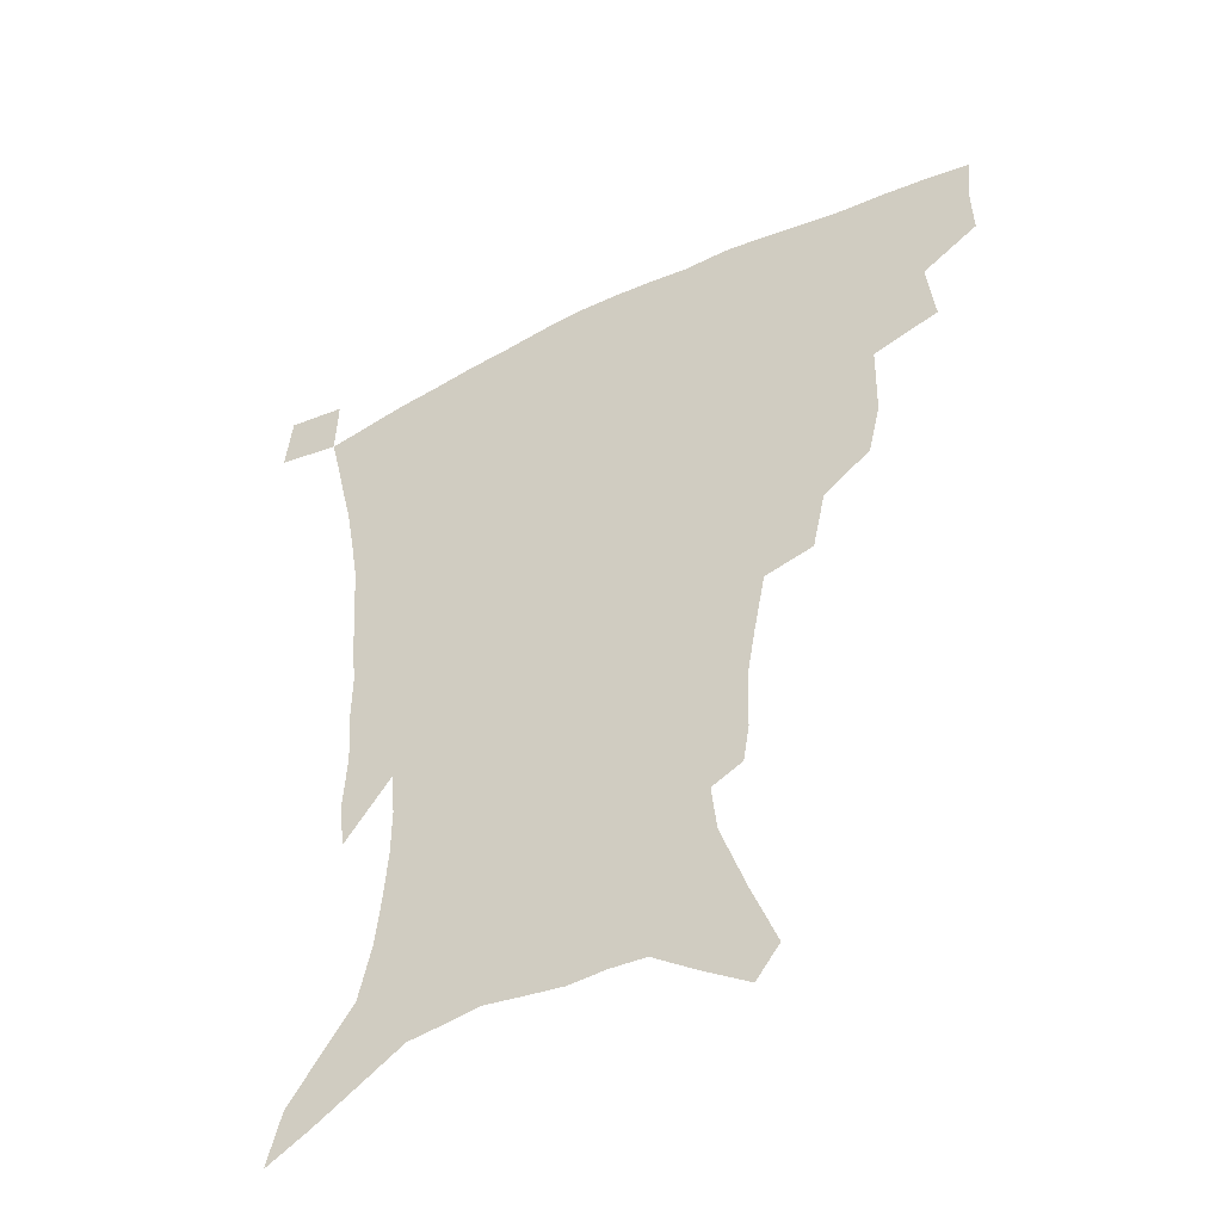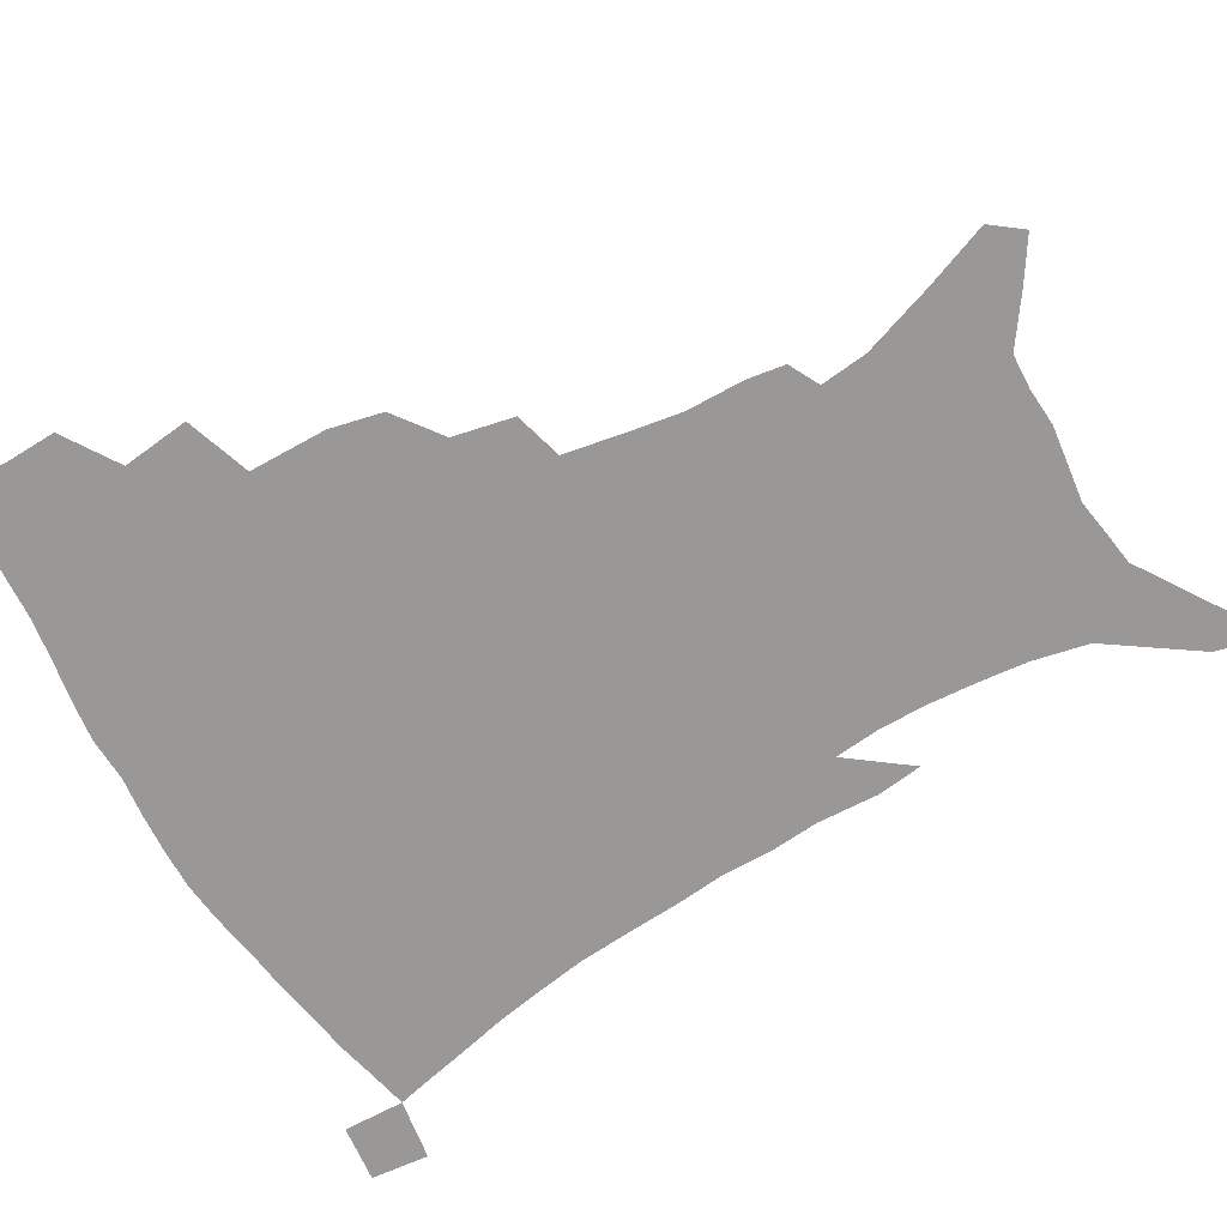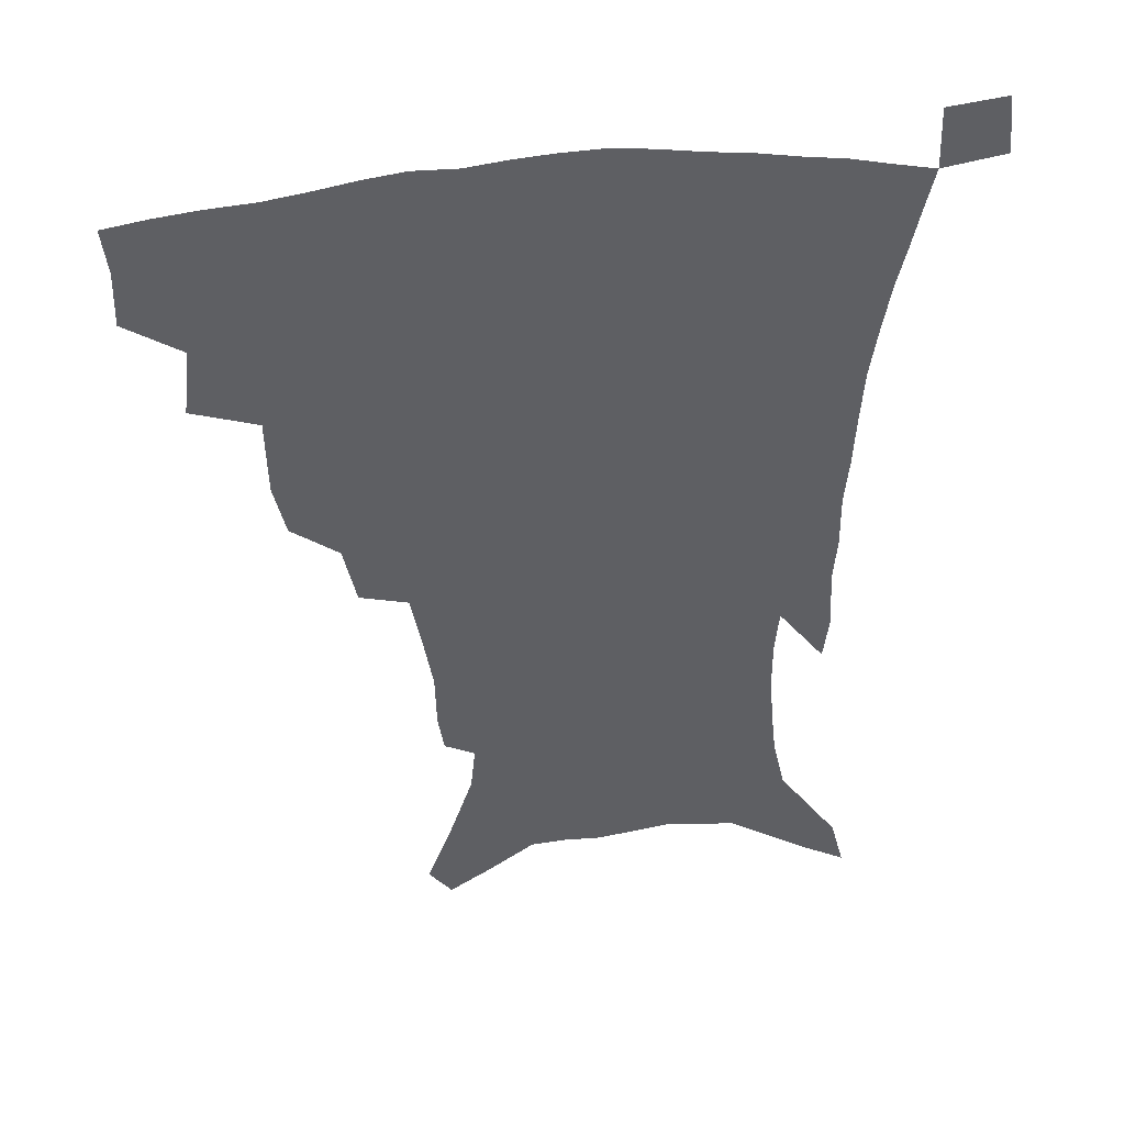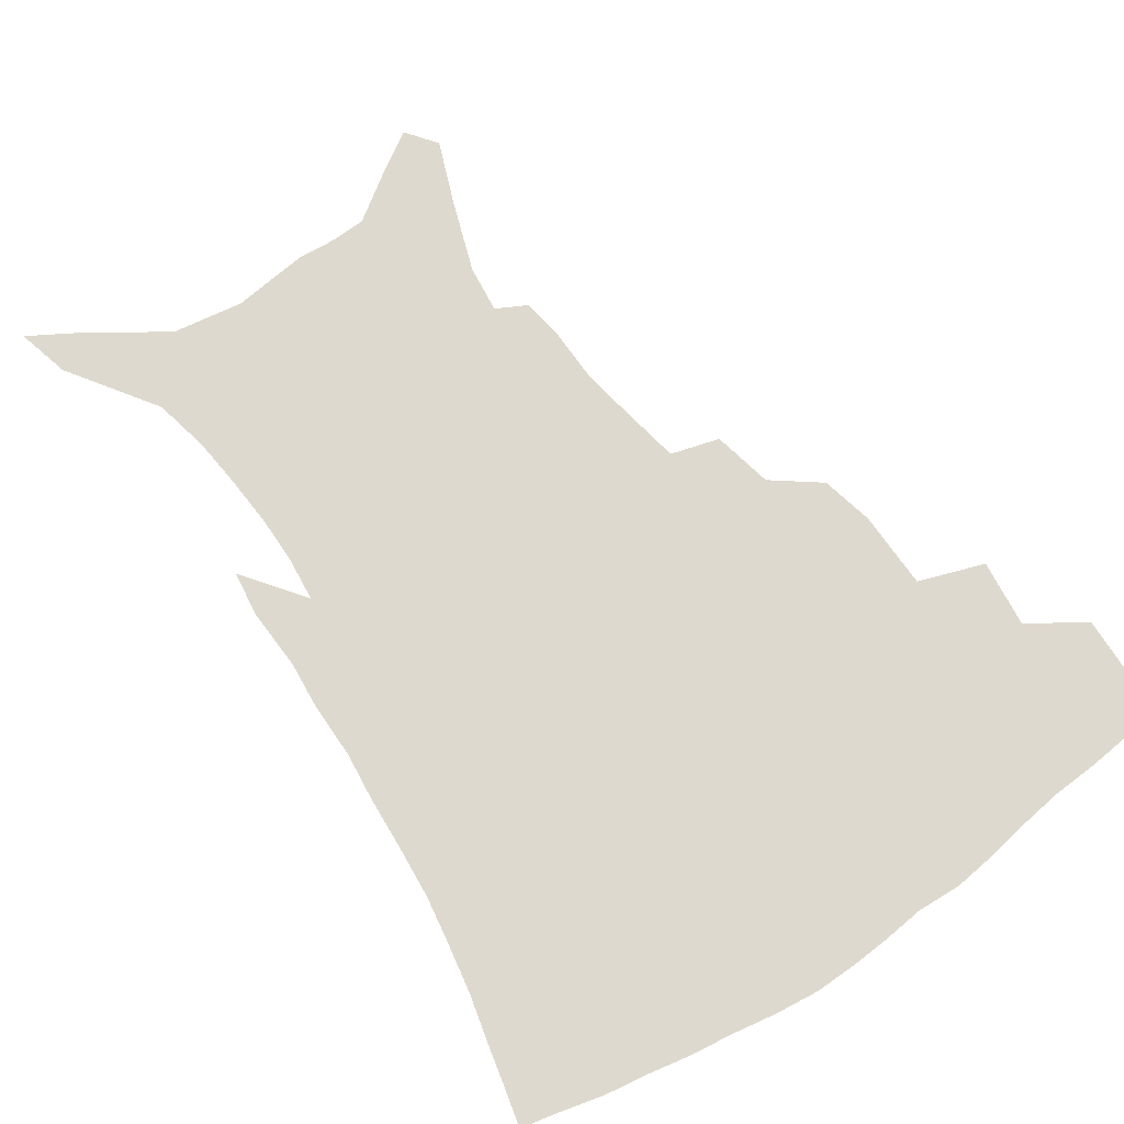
<metadata>
{"format":"obj","ext":"obj","renderer":"f3d","projection":"perspective","resolution":1024,"background":"white","views":[{"elev":-47.5,"azim":-151.6,"up":"+Y"},{"elev":-68.7,"azim":-59.7,"up":"+Z"},{"elev":43.3,"azim":-8.1,"up":"+Y"},{"elev":71.6,"azim":146.3,"up":"+Z"}]}
</metadata>
<code>
v 438.6 395.2 0
v 439.2 414.2 0
v 437.2 430.1 0
v 455.5 359.4 0
v 458 382.8 0
v 456.3 399.7 0
v 454.7 416 0
v 452.5 432.5 0
v 483 306.5 0
v 478.8 324.7 0
v 478.2 351.8 0
v 476.3 370.4 0
v 475 387.4 0
v 472.3 402.7 0
v 470.1 418.3 0
v 467.9 434.2 0
v 503.9 273.5 0
v 499.4 294.4 0
v 496.8 317.7 0
v 494.6 337.6 0
v 493.9 359.4 0
v 492.1 375.4 0
v 489.9 390.2 0
v 487.7 405 0
v 485.8 420 0
v 484 435.3 0
v 530.4 196.4 0
v 528.3 209.6 0
v 527.8 229.8 0
v 524.8 247.2 0
v 520.7 268.9 0
v 515.9 287.6 0
v 514.5 313.6 0
v 512 330.3 0
v 509.4 345.9 0
v 508 363.1 0
v 506.4 378.2 0
v 504.4 392.5 0
v 502.3 407 0
v 500.6 421.8 0
v 498.8 437.4 0
v 522.3 126.8 0
v 530.8 149.4 0
v 539.3 174.5 0
v 541 190.9 0
v 541 211 0
v 539.2 226.5 0
v 537.4 244.4 0
v 534.4 262.6 0
v 531 280.1 0
v 527.8 297.3 0
v 526.7 319.4 0
v 524.6 334.7 0
v 523.4 351.4 0
v 521.7 365.7 0
v 520.5 380.5 0
v 518.5 394.5 0
v 516.9 408.7 0
v 515.2 423.2 0
v 513.3 440 0
v 530.4 116.2 0
v 538.9 139.5 0
v 546.1 162.4 0
v 550.1 182.5 0
v 550.7 200.2 0
v 551 223 0
v 549.2 238.8 0
v 546.8 253.6 0
v 544 268.2 0
v 541.6 286.7 0
v 540.2 306.8 0
v 538.7 323.3 0
v 537.5 339.1 0
v 536.7 354.7 0
v 535.6 368.6 0
v 534.9 382.7 0
v 533 396.2 0
v 531.4 410.5 0
v 529.6 425.6 0
v 527.7 441.8 0
v 545.4 126.1 0
v 554.2 151.2 0
v 559.9 174.9 0
v 560.5 190.7 0
v 560.3 207.2 0
v 560.3 230.2 0
v 558.7 245.4 0
v 557 262.6 0
v 554.5 275.9 0
v 552.8 293.3 0
v 551.8 311.7 0
v 550.8 327.3 0
v 550.3 342.8 0
v 549.5 356.9 0
v 549.1 371 0
v 548 384 0
v 547 397.3 0
v 546.4 411 0
v 544.8 425.5 0
v 543 441.3 0
v 561.3 137.4 0
v 567.6 160.7 0
v 569.4 177.7 0
v 569.9 194.7 0
v 570.2 215.7 0
v 569.3 231.8 0
v 568.1 249.7 0
v 566.6 265.3 0
v 565.1 281.2 0
v 564 298.7 0
v 563.3 315.4 0
v 562.4 328.3 0
v 562.4 344.8 0
v 562.3 359.2 0
v 562 372.1 0
v 561 384.8 0
v 561 398.2 0
v 560.3 411.7 0
v 559 426.1 0
v 557 442.9 0
v 573.6 138 0
v 578.5 163.8 0
v 579.7 183.2 0
v 579.3 196.7 0
v 579.4 217.9 0
v 578.7 234.3 0
v 577.6 250.1 0
v 576.5 266.5 0
v 575.4 281.1 0
v 574.8 298.3 0
v 574.4 316.3 0
v 574.6 332.7 0
v 574.3 345.4 0
v 574.4 359.5 0
v 574.9 373 0
v 574.7 385.5 0
v 575 398.7 0
v 574.6 411.8 0
v 572.8 427.3 0
v 571 443.9 0
v 586.5 137.2 0
v 589.1 164.7 0
v 589.3 184.1 0
v 589.3 204.4 0
v 588.8 220.2 0
v 588.2 239.1 0
v 587.5 253.3 0
v 586.8 271.6 0
v 586.4 286.1 0
v 585.8 301.5 0
v 585.7 318.7 0
v 585.9 333.5 0
v 586.3 347.1 0
v 586.8 361.3 0
v 587.2 372.9 0
v 588.3 386.5 0
v 588.2 399 0
v 588.1 411.8 0
v 586.6 427.7 0
v 585 444.2 0
v 600 138.9 0
v 599.7 163.7 0
v 599.2 184 0
v 598.9 201 0
v 598.3 218.6 0
v 597.7 236.8 0
v 597.1 254.5 0
v 597.1 268.6 0
v 596.5 288 0
v 596.6 302 0
v 596.6 318.3 0
v 597.2 331.3 0
v 597.9 347.1 0
v 598.6 360 0
v 600 374 0
v 600.9 386.5 0
v 601.4 398.9 0
v 601.3 412.6 0
v 600.7 427.3 0
v 599.8 442.7 0
v 613 140.7 0
v 611 160 0
v 609.1 182.4 0
v 608.3 200.5 0
v 607.6 219 0
v 607.1 237.3 0
v 607.1 252.1 0
v 607 269 0
v 607.1 284.7 0
v 607.1 301 0
v 607.5 316.5 0
v 608.4 333.5 0
v 609.3 346.1 0
v 610.4 358.7 0
v 611.8 373.2 0
v 613.1 385.9 0
v 614.4 398.2 0
v 615.8 411.1 0
v 615.9 424.9 0
v 615.3 440.2 0
v 625.6 138.8 0
v 621.8 159.4 0
v 620.2 176.1 0
v 618.2 196.8 0
v 616.6 219.7 0
v 616.4 236.4 0
v 616.8 250.5 0
v 616.7 268.6 0
v 617.8 280.7 0
v 617.9 297.3 0
v 618.6 312.5 0
v 618.9 332 0
v 620.3 345.8 0
v 622 357.7 0
v 623.6 371.1 0
v 625.3 383.9 0
v 627.2 396.9 0
v 629.4 409.8 0
v 630 423.2 0
v 629.8 438.4 0
v 637.3 137.1 0
v 633.4 155.3 0
v 629.5 176.9 0
v 628.2 193.3 0
v 626.8 212.9 0
v 626.3 230.5 0
v 627.3 244.3 0
v 627.1 262.8 0
v 627.7 278.8 0
v 628.4 294.6 0
v 629.2 310.3 0
v 630.6 325 0
v 631.4 342.1 0
v 633.5 354.7 0
v 635.4 368.5 0
v 637.5 383.1 0
v 639.7 395 0
v 641.9 408.3 0
v 643.8 421.1 0
v 644.6 435.7 0
v 652.1 127.5 0
v 646.1 148.6 0
v 641.4 169.5 0
v 639 187 0
v 636.5 208.2 0
v 636.5 223.6 0
v 637.1 239 0
v 637.4 256.6 0
v 638 273.7 0
v 639.4 288.1 0
v 639.7 306 0
v 641.6 319.8 0
v 642.6 336.7 0
v 644.8 350.8 0
v 647.2 364.4 0
v 649.3 379.7 0
v 652 393.1 0
v 654.5 406.1 0
v 656.9 419 0
v 658.5 433.7 0
v 666.8 118.1 0
v 660.4 139.3 0
v 655.3 158.6 0
v 651 178 0
v 649.1 195.4 0
v 647.9 212.7 0
v 647.8 229.4 0
v 649.2 244.9 0
v 650.6 261.3 0
v 651 279.1 0
v 651.5 296.6 0
v 652.8 312.5 0
v 655.8 325.7 0
v 656.3 345.1 0
v 658.5 360.7 0
v 660.7 377 0
v 664.4 389.5 0
v 667.2 403.5 0
v 670 416.7 0
v 672.7 430.4 0
v 681.3 109.8 0
v 676.5 128.1 0
v 665.4 223.6 0
v 667.3 239.5 0
v 666.2 261 0
v 667.5 277.4 0
v 667.3 296.7 0
v 668.8 313.1 0
v 669.8 331.9 0
v 671.2 350.6 0
v 673.8 367.3 0
v 676.7 384.4 0
v 680.2 399.2 0
v 683.3 413.6 0
v 686.5 427.4 0
v 685.8 449 0
v 708.3 430.9 0
v 706 451.3 0
f 5 6 1
f 1 6 2
f 6 7 2
f 2 7 3
f 7 8 3
f 11 12 4
f 4 12 5
f 12 13 5
f 5 13 6
f 13 14 6
f 6 14 7
f 14 15 7
f 7 15 8
f 15 16 8
f 18 19 9
f 9 19 10
f 19 20 10
f 10 20 11
f 20 21 11
f 11 21 12
f 21 22 12
f 12 22 13
f 22 23 13
f 13 23 14
f 23 24 14
f 14 24 15
f 24 25 15
f 15 25 16
f 25 26 16
f 31 32 17
f 17 32 18
f 32 33 18
f 18 33 19
f 33 34 19
f 19 34 20
f 34 35 20
f 20 35 21
f 35 36 21
f 21 36 22
f 36 37 22
f 22 37 23
f 37 38 23
f 23 38 24
f 38 39 24
f 24 39 25
f 39 40 25
f 25 40 26
f 40 41 26
f 45 46 27
f 27 46 28
f 46 47 28
f 28 47 29
f 47 48 29
f 29 48 30
f 48 49 30
f 30 49 31
f 49 50 31
f 31 50 32
f 50 51 32
f 32 51 33
f 51 52 33
f 33 52 34
f 52 53 34
f 34 53 35
f 53 54 35
f 35 54 36
f 54 55 36
f 36 55 37
f 55 56 37
f 37 56 38
f 56 57 38
f 38 57 39
f 57 58 39
f 39 58 40
f 58 59 40
f 40 59 41
f 59 60 41
f 61 62 42
f 42 62 43
f 62 63 43
f 43 63 44
f 63 64 44
f 44 64 45
f 64 65 45
f 45 65 46
f 65 66 46
f 46 66 47
f 66 67 47
f 47 67 48
f 67 68 48
f 48 68 49
f 68 69 49
f 49 69 50
f 69 70 50
f 50 70 51
f 70 71 51
f 51 71 52
f 71 72 52
f 52 72 53
f 72 73 53
f 53 73 54
f 73 74 54
f 54 74 55
f 74 75 55
f 55 75 56
f 75 76 56
f 56 76 57
f 76 77 57
f 57 77 58
f 77 78 58
f 58 78 59
f 78 79 59
f 59 79 60
f 79 80 60
f 61 81 62
f 81 82 62
f 62 82 63
f 82 83 63
f 63 83 64
f 83 84 64
f 64 84 65
f 84 85 65
f 65 85 66
f 85 86 66
f 66 86 67
f 86 87 67
f 67 87 68
f 87 88 68
f 68 88 69
f 88 89 69
f 69 89 70
f 89 90 70
f 70 90 71
f 90 91 71
f 71 91 72
f 91 92 72
f 72 92 73
f 92 93 73
f 73 93 74
f 93 94 74
f 74 94 75
f 94 95 75
f 75 95 76
f 95 96 76
f 76 96 77
f 96 97 77
f 77 97 78
f 97 98 78
f 78 98 79
f 98 99 79
f 79 99 80
f 99 100 80
f 81 101 82
f 101 102 82
f 82 102 83
f 102 103 83
f 83 103 84
f 103 104 84
f 84 104 85
f 104 105 85
f 85 105 86
f 105 106 86
f 86 106 87
f 106 107 87
f 87 107 88
f 107 108 88
f 88 108 89
f 108 109 89
f 89 109 90
f 109 110 90
f 90 110 91
f 110 111 91
f 91 111 92
f 111 112 92
f 92 112 93
f 112 113 93
f 93 113 94
f 113 114 94
f 94 114 95
f 114 115 95
f 95 115 96
f 115 116 96
f 96 116 97
f 116 117 97
f 97 117 98
f 117 118 98
f 98 118 99
f 118 119 99
f 99 119 100
f 119 120 100
f 101 121 102
f 121 122 102
f 102 122 103
f 122 123 103
f 103 123 104
f 123 124 104
f 104 124 105
f 124 125 105
f 105 125 106
f 125 126 106
f 106 126 107
f 126 127 107
f 107 127 108
f 127 128 108
f 108 128 109
f 128 129 109
f 109 129 110
f 129 130 110
f 110 130 111
f 130 131 111
f 111 131 112
f 131 132 112
f 112 132 113
f 132 133 113
f 113 133 114
f 133 134 114
f 114 134 115
f 134 135 115
f 115 135 116
f 135 136 116
f 116 136 117
f 136 137 117
f 117 137 118
f 137 138 118
f 118 138 119
f 138 139 119
f 119 139 120
f 139 140 120
f 121 141 122
f 141 142 122
f 122 142 123
f 142 143 123
f 123 143 124
f 143 144 124
f 124 144 125
f 144 145 125
f 125 145 126
f 145 146 126
f 126 146 127
f 146 147 127
f 127 147 128
f 147 148 128
f 128 148 129
f 148 149 129
f 129 149 130
f 149 150 130
f 130 150 131
f 150 151 131
f 131 151 132
f 151 152 132
f 132 152 133
f 152 153 133
f 133 153 134
f 153 154 134
f 134 154 135
f 154 155 135
f 135 155 136
f 155 156 136
f 136 156 137
f 156 157 137
f 137 157 138
f 157 158 138
f 138 158 139
f 158 159 139
f 139 159 140
f 159 160 140
f 141 161 142
f 161 162 142
f 142 162 143
f 162 163 143
f 143 163 144
f 163 164 144
f 144 164 145
f 164 165 145
f 145 165 146
f 165 166 146
f 146 166 147
f 166 167 147
f 147 167 148
f 167 168 148
f 148 168 149
f 168 169 149
f 149 169 150
f 169 170 150
f 150 170 151
f 170 171 151
f 151 171 152
f 171 172 152
f 152 172 153
f 172 173 153
f 153 173 154
f 173 174 154
f 154 174 155
f 174 175 155
f 155 175 156
f 175 176 156
f 156 176 157
f 176 177 157
f 157 177 158
f 177 178 158
f 158 178 159
f 178 179 159
f 159 179 160
f 179 180 160
f 161 181 162
f 181 182 162
f 162 182 163
f 182 183 163
f 163 183 164
f 183 184 164
f 164 184 165
f 184 185 165
f 165 185 166
f 185 186 166
f 166 186 167
f 186 187 167
f 167 187 168
f 187 188 168
f 168 188 169
f 188 189 169
f 169 189 170
f 189 190 170
f 170 190 171
f 190 191 171
f 171 191 172
f 191 192 172
f 172 192 173
f 192 193 173
f 173 193 174
f 193 194 174
f 174 194 175
f 194 195 175
f 175 195 176
f 195 196 176
f 176 196 177
f 196 197 177
f 177 197 178
f 197 198 178
f 178 198 179
f 198 199 179
f 179 199 180
f 199 200 180
f 181 201 182
f 201 202 182
f 182 202 183
f 202 203 183
f 183 203 184
f 203 204 184
f 184 204 185
f 204 205 185
f 185 205 186
f 205 206 186
f 186 206 187
f 206 207 187
f 187 207 188
f 207 208 188
f 188 208 189
f 208 209 189
f 189 209 190
f 209 210 190
f 190 210 191
f 210 211 191
f 191 211 192
f 211 212 192
f 192 212 193
f 212 213 193
f 193 213 194
f 213 214 194
f 194 214 195
f 214 215 195
f 195 215 196
f 215 216 196
f 196 216 197
f 216 217 197
f 197 217 198
f 217 218 198
f 198 218 199
f 218 219 199
f 199 219 200
f 219 220 200
f 201 221 202
f 221 222 202
f 202 222 203
f 222 223 203
f 203 223 204
f 223 224 204
f 204 224 205
f 224 225 205
f 205 225 206
f 225 226 206
f 206 226 207
f 226 227 207
f 207 227 208
f 227 228 208
f 208 228 209
f 228 229 209
f 209 229 210
f 229 230 210
f 210 230 211
f 230 231 211
f 211 231 212
f 231 232 212
f 212 232 213
f 232 233 213
f 213 233 214
f 233 234 214
f 214 234 215
f 234 235 215
f 215 235 216
f 235 236 216
f 216 236 217
f 236 237 217
f 217 237 218
f 237 238 218
f 218 238 219
f 238 239 219
f 219 239 220
f 239 240 220
f 221 241 222
f 241 242 222
f 222 242 223
f 242 243 223
f 223 243 224
f 243 244 224
f 224 244 225
f 244 245 225
f 225 245 226
f 245 246 226
f 226 246 227
f 246 247 227
f 227 247 228
f 247 248 228
f 228 248 229
f 248 249 229
f 229 249 230
f 249 250 230
f 230 250 231
f 250 251 231
f 231 251 232
f 251 252 232
f 232 252 233
f 252 253 233
f 233 253 234
f 253 254 234
f 234 254 235
f 254 255 235
f 235 255 236
f 255 256 236
f 236 256 237
f 256 257 237
f 237 257 238
f 257 258 238
f 238 258 239
f 258 259 239
f 239 259 240
f 259 260 240
f 241 261 242
f 261 262 242
f 242 262 243
f 262 263 243
f 243 263 244
f 263 264 244
f 244 264 245
f 264 265 245
f 245 265 246
f 265 266 246
f 246 266 247
f 266 267 247
f 247 267 248
f 267 268 248
f 248 268 249
f 268 269 249
f 249 269 250
f 269 270 250
f 250 270 251
f 270 271 251
f 251 271 252
f 271 272 252
f 252 272 253
f 272 273 253
f 253 273 254
f 273 274 254
f 254 274 255
f 274 275 255
f 255 275 256
f 275 276 256
f 256 276 257
f 276 277 257
f 257 277 258
f 277 278 258
f 258 278 259
f 278 279 259
f 259 279 260
f 279 280 260
f 261 281 262
f 281 282 262
f 262 282 263
f 268 283 269
f 283 284 269
f 269 284 270
f 284 285 270
f 270 285 271
f 285 286 271
f 271 286 272
f 286 287 272
f 272 287 273
f 287 288 273
f 273 288 274
f 288 289 274
f 274 289 275
f 289 290 275
f 275 290 276
f 290 291 276
f 276 291 277
f 291 292 277
f 277 292 278
f 292 293 278
f 278 293 279
f 293 294 279
f 279 294 280
f 294 295 280
f 295 297 296
f 297 298 296

</code>
